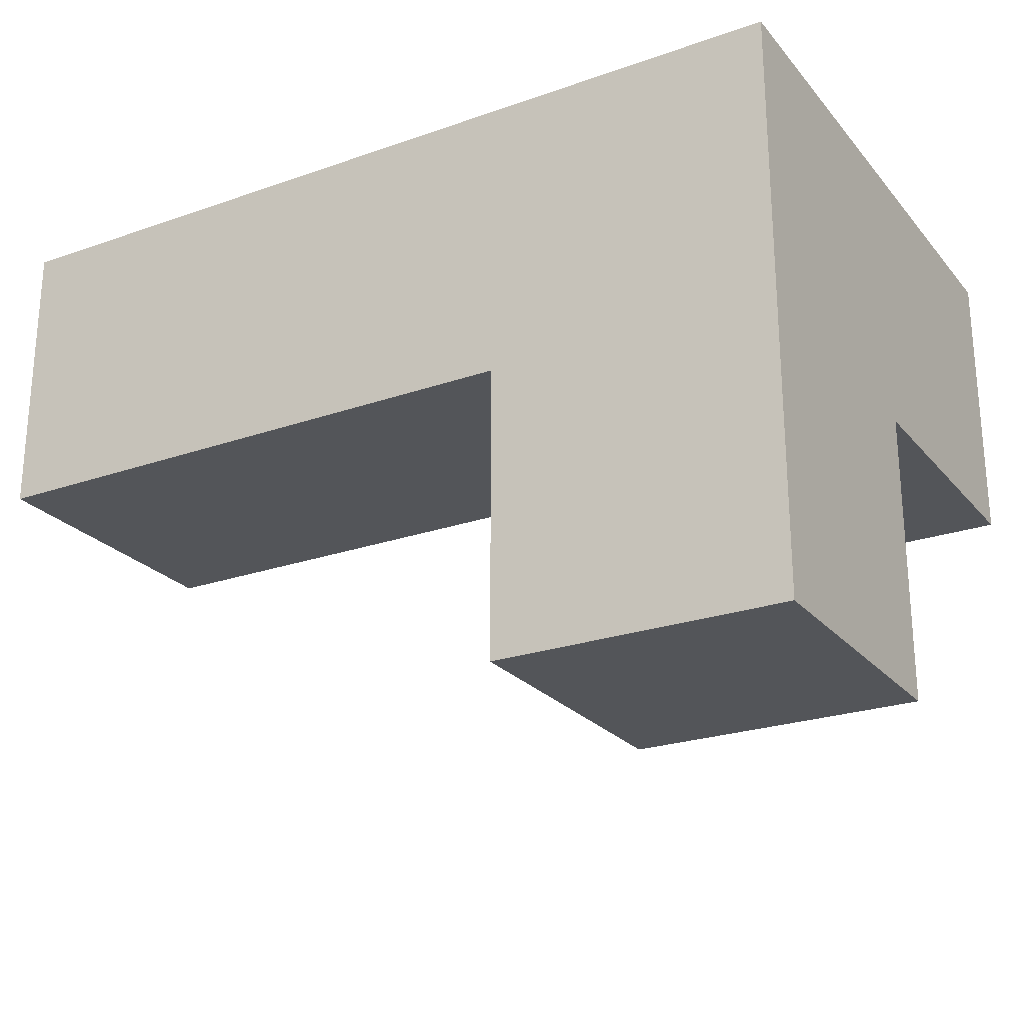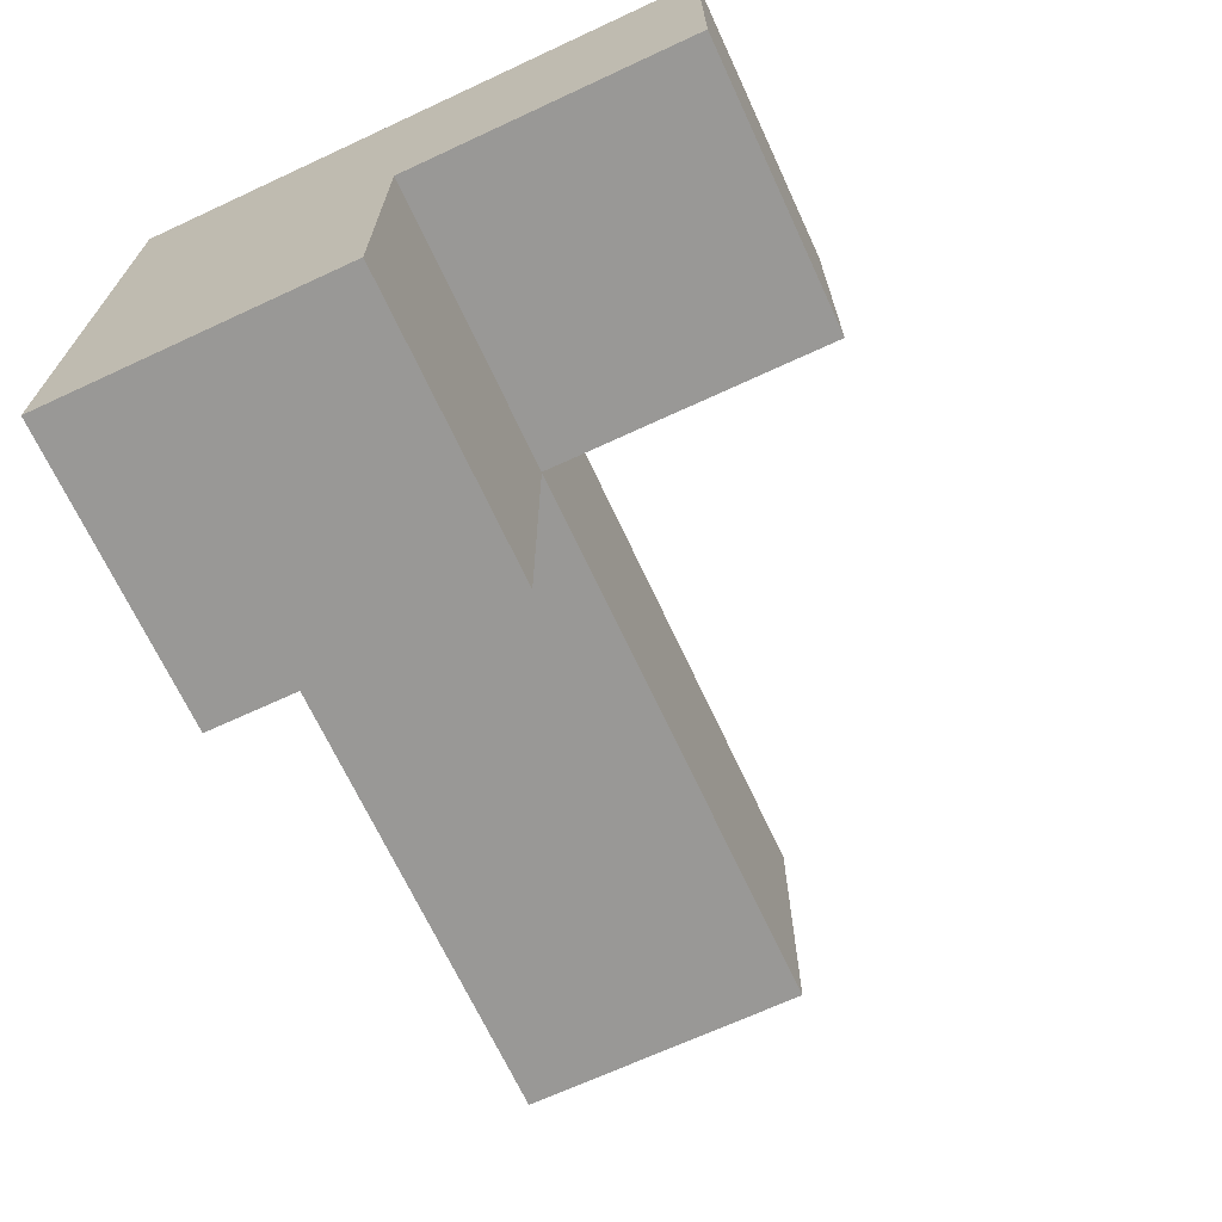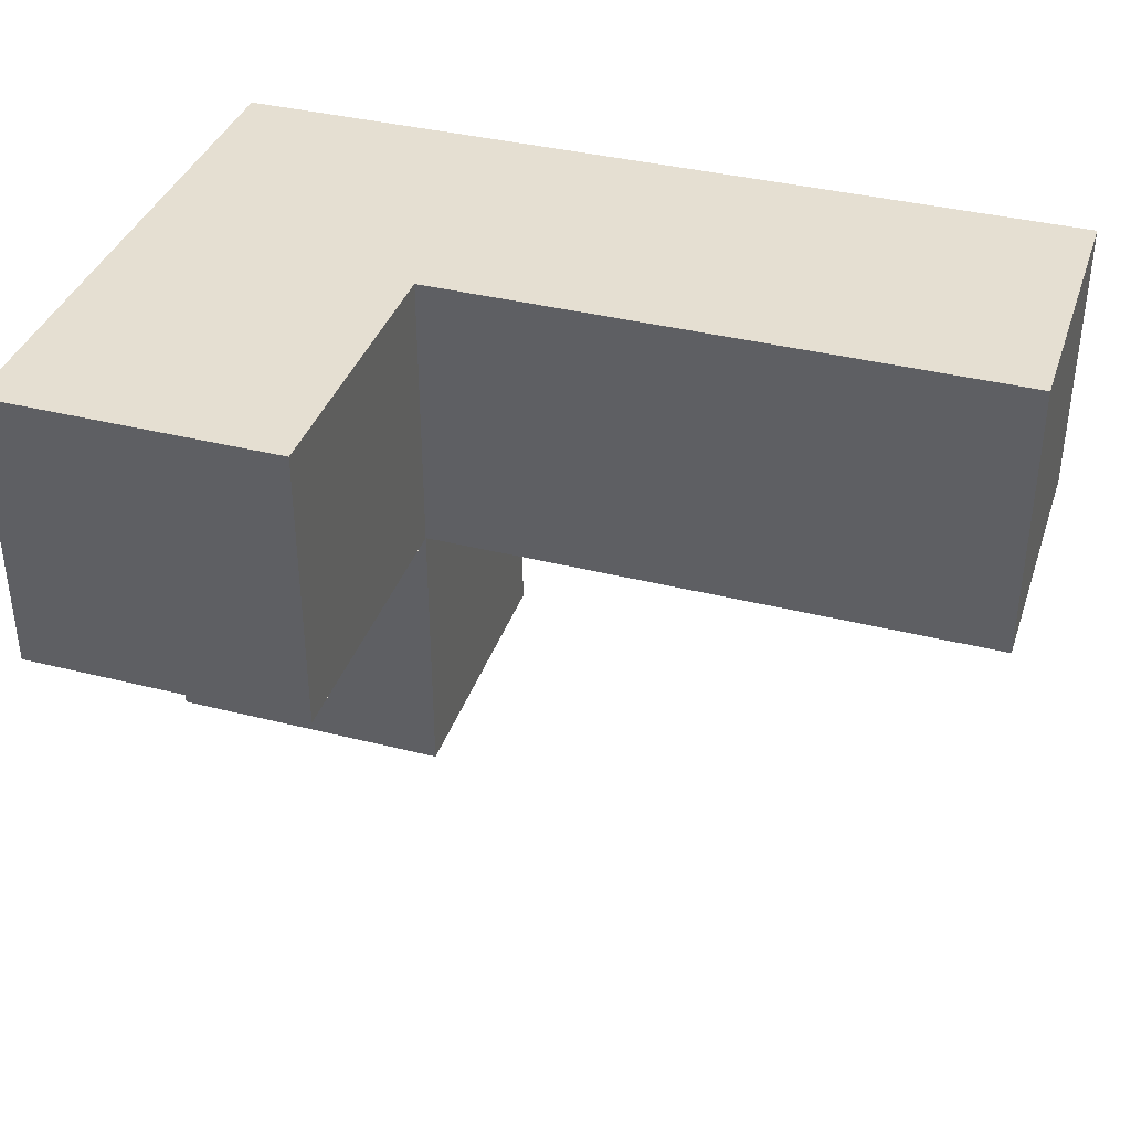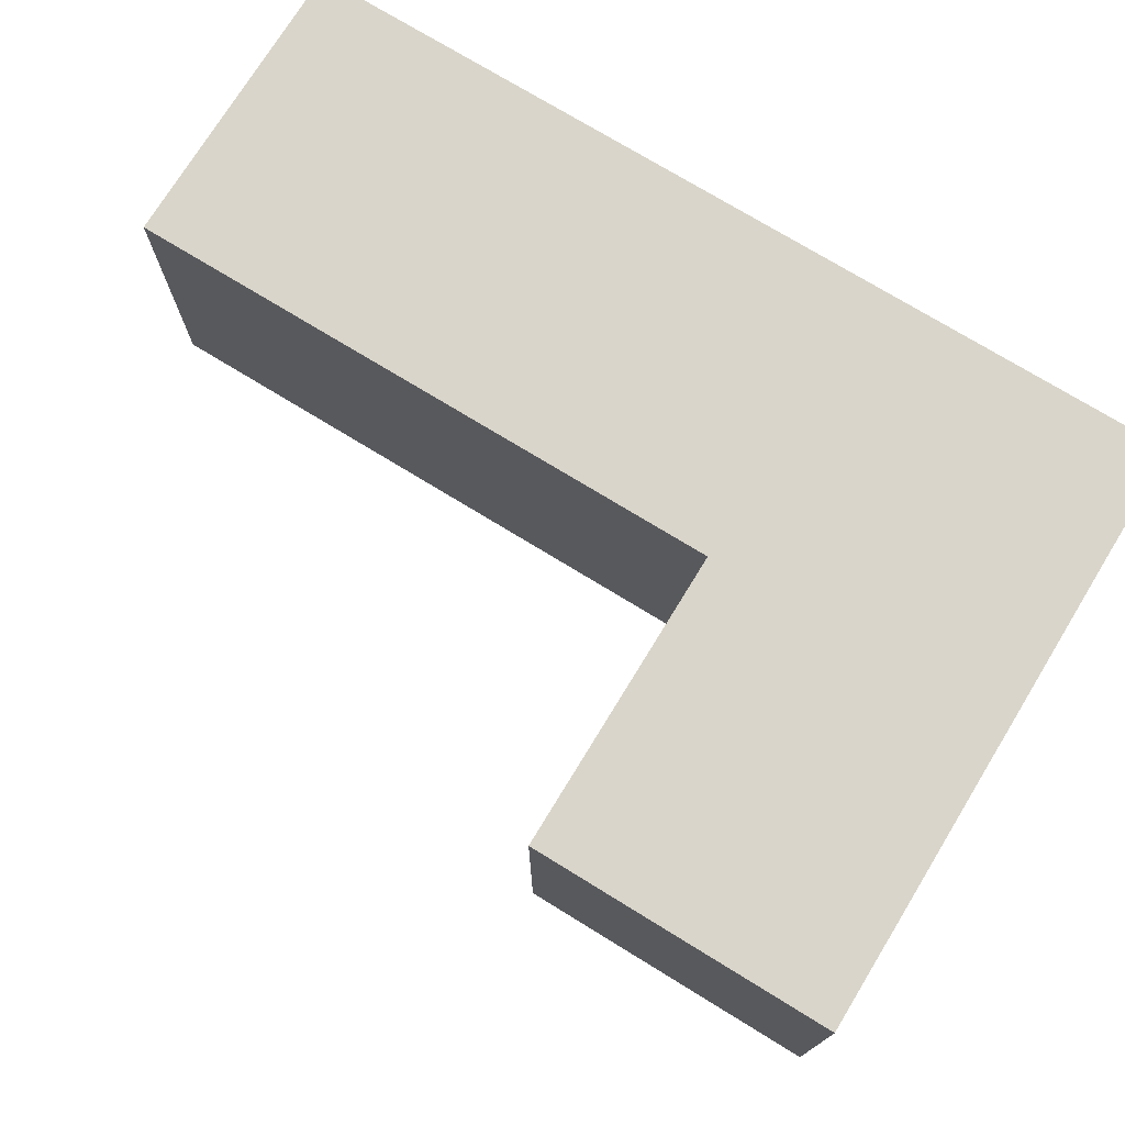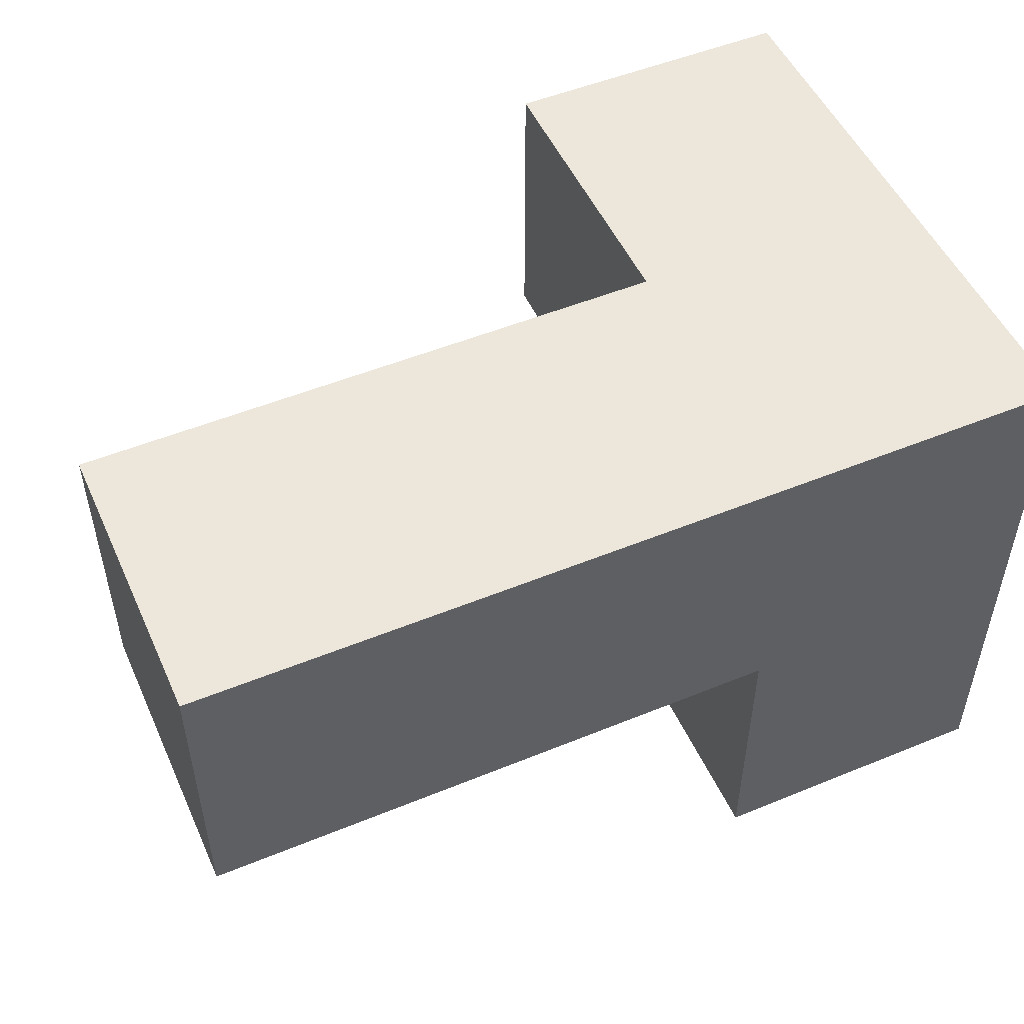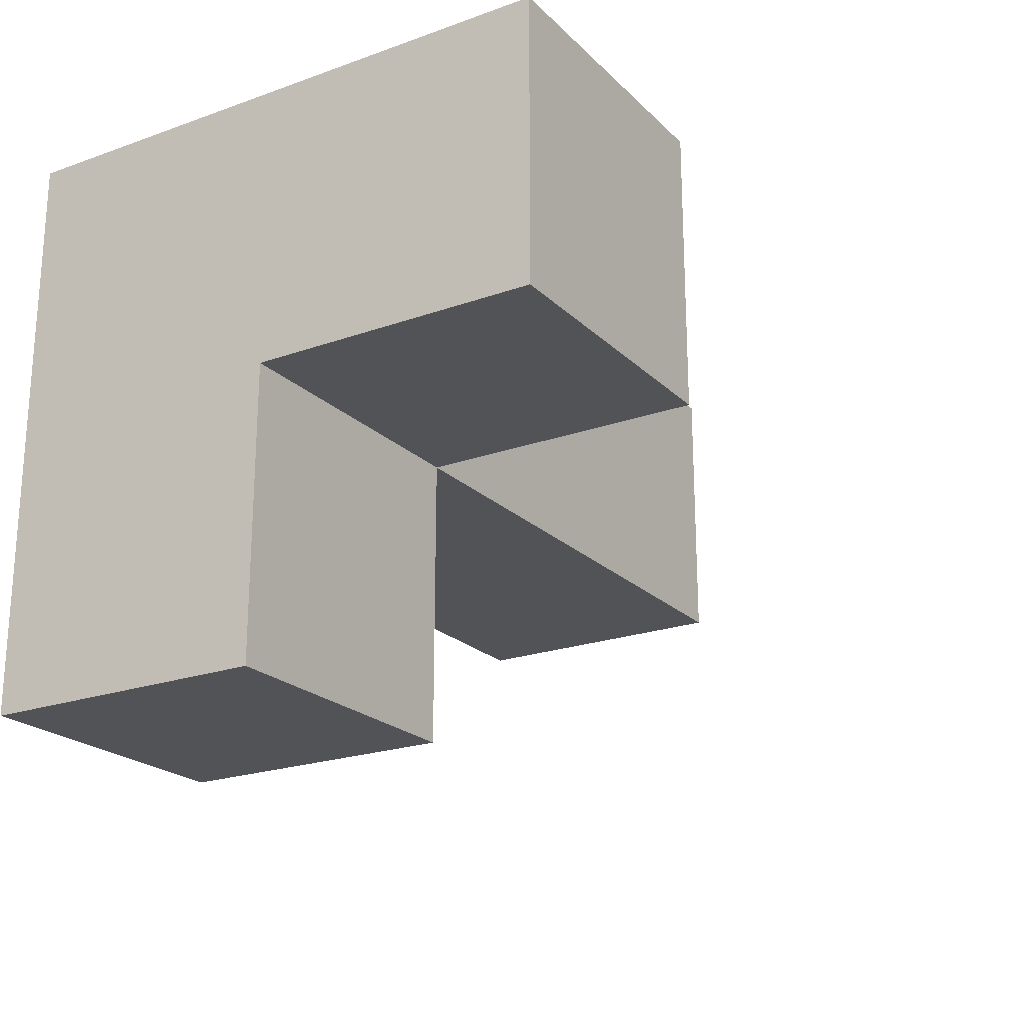
<metadata>
{"format":"obj","ext":"obj","renderer":"f3d","projection":"perspective","resolution":1024,"background":"white","views":[{"elev":-24.2,"azim":30.0,"up":"+Y"},{"elev":-68.6,"azim":114.9,"up":"+Y"},{"elev":37.5,"azim":-162.1,"up":"+Y"},{"elev":74.4,"azim":31.5,"up":"+Z"},{"elev":51.3,"azim":-24.0,"up":"+Y"},{"elev":-21.7,"azim":122.0,"up":"+Y"}]}
</metadata>
<code>
v 1.998 1.992 2.013
v 0.01833 1.002 3.002
v 1.998 1.002 3.002
v 2.988 1.992 3.993
v 2.988 1.002 2.013
v 0.01833 1.992 3.993
v 2.988 0.0125 3.002
v 1.008 1.002 3.002
v 1.998 1.992 3.993
v 1.998 1.002 2.013
v 1.998 0.0125 3.993
v 1.008 1.992 3.993
v 2.988 1.002 3.993
v 2.988 1.992 3.002
v 0.01833 1.992 3.002
v 1.998 0.0125 3.002
v 1.998 1.002 3.993
v 1.998 1.992 3.002
v 0.01833 1.002 3.993
v 2.988 1.002 3.002
v 2.988 1.992 2.013
v 1.008 1.992 3.002
v 1.008 1.002 3.993
v 2.988 0.0125 3.993
f 8 2 22
f 15 22 2
f 19 23 6
f 12 6 23
f 2 8 19
f 23 19 8
f 22 15 12
f 6 12 15
f 15 2 6
f 19 6 2
f 3 8 18
f 22 18 8
f 23 17 12
f 9 12 17
f 8 3 23
f 17 23 3
f 18 22 9
f 12 9 22
f 17 13 9
f 4 9 13
f 14 18 4
f 9 4 18
f 20 14 13
f 4 13 14
f 5 10 21
f 1 21 10
f 10 5 3
f 20 3 5
f 21 1 14
f 18 14 1
f 1 10 18
f 3 18 10
f 5 21 20
f 14 20 21
f 7 16 20
f 3 20 16
f 11 24 17
f 13 17 24
f 16 7 11
f 24 11 7
f 3 16 17
f 11 17 16
f 7 20 24
f 13 24 20

</code>
